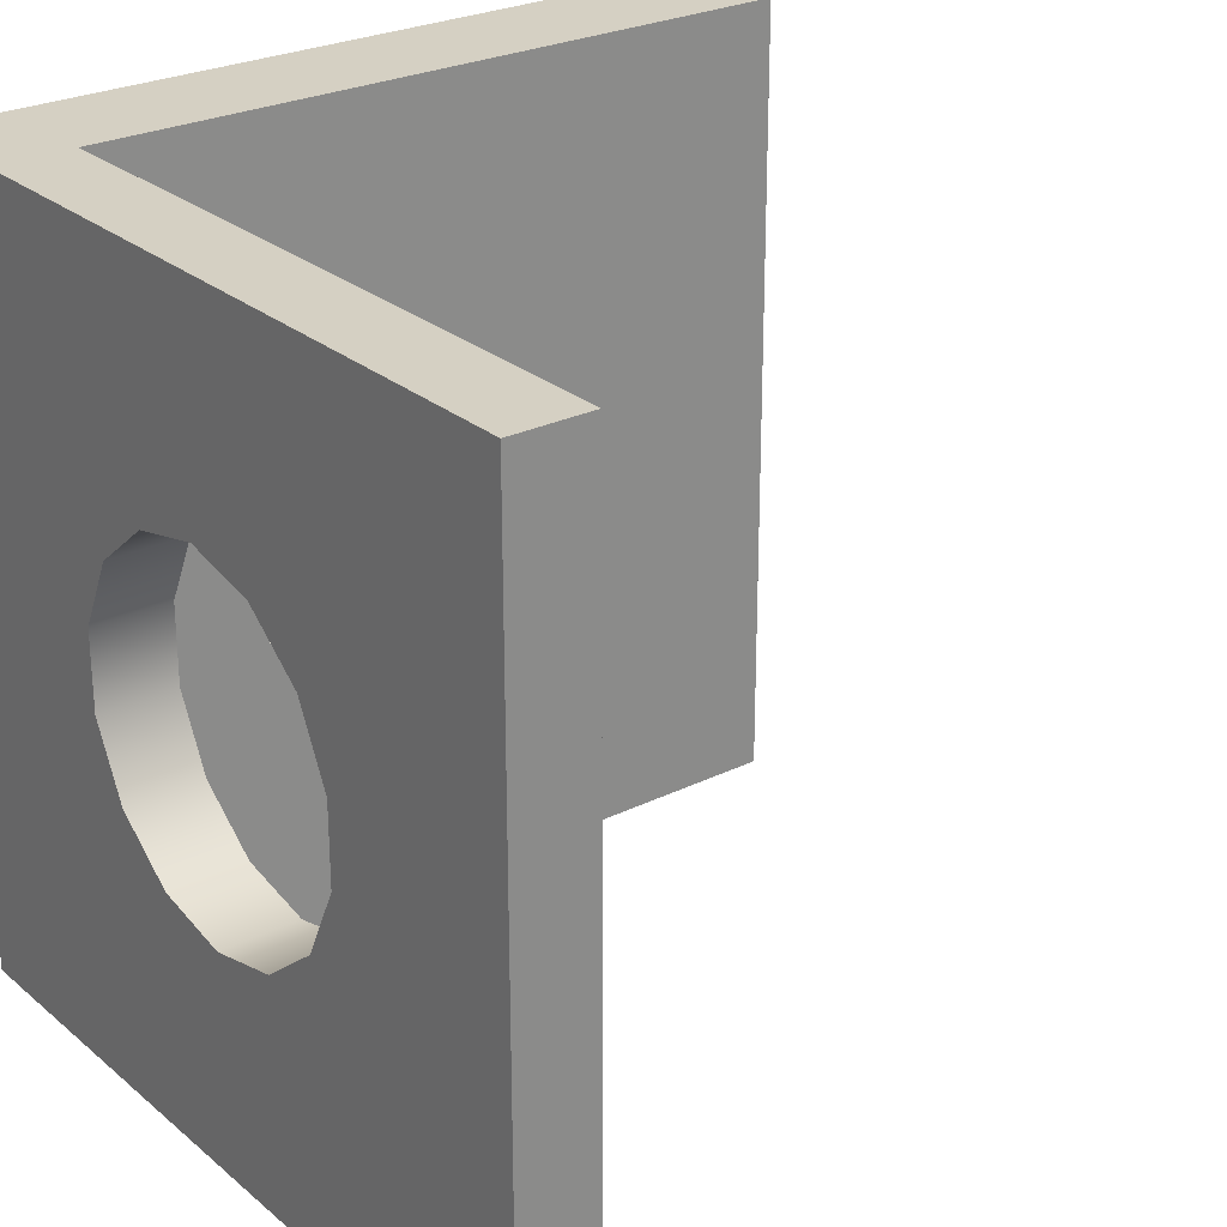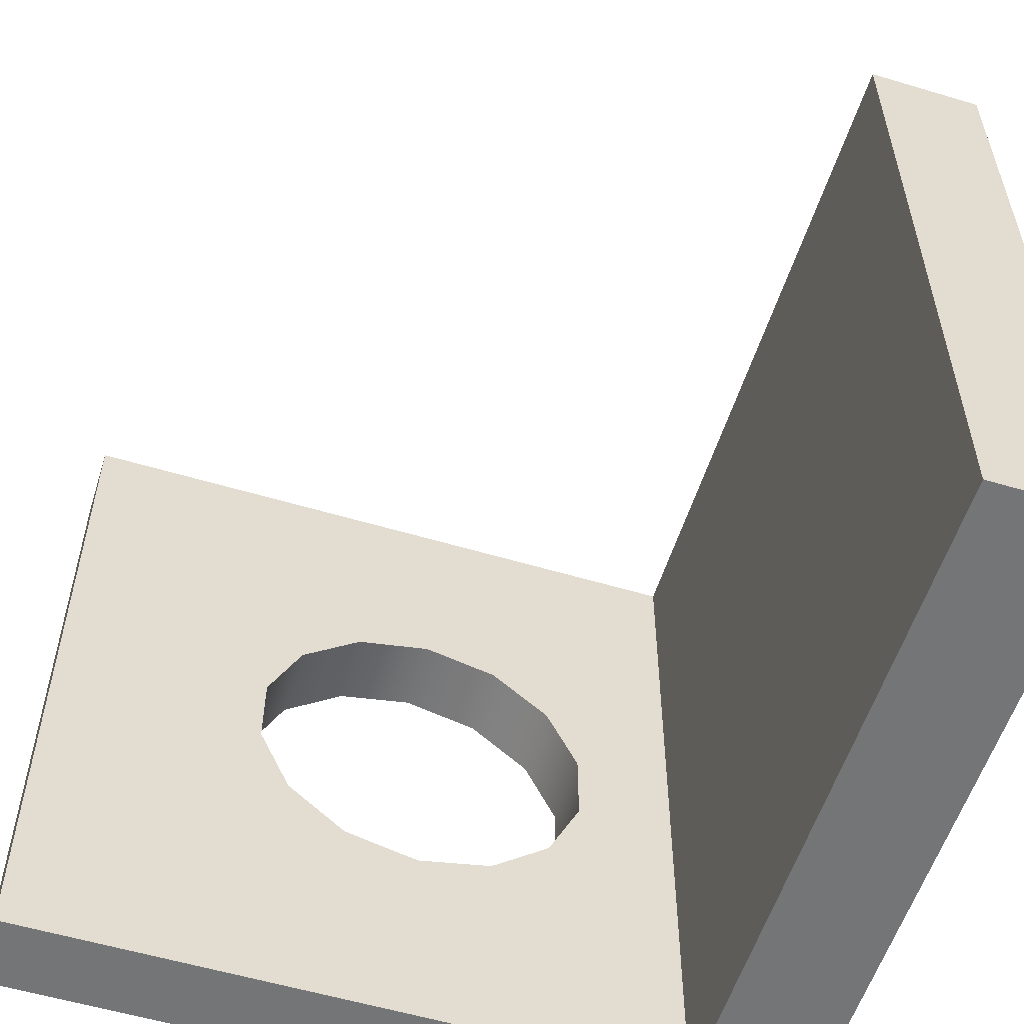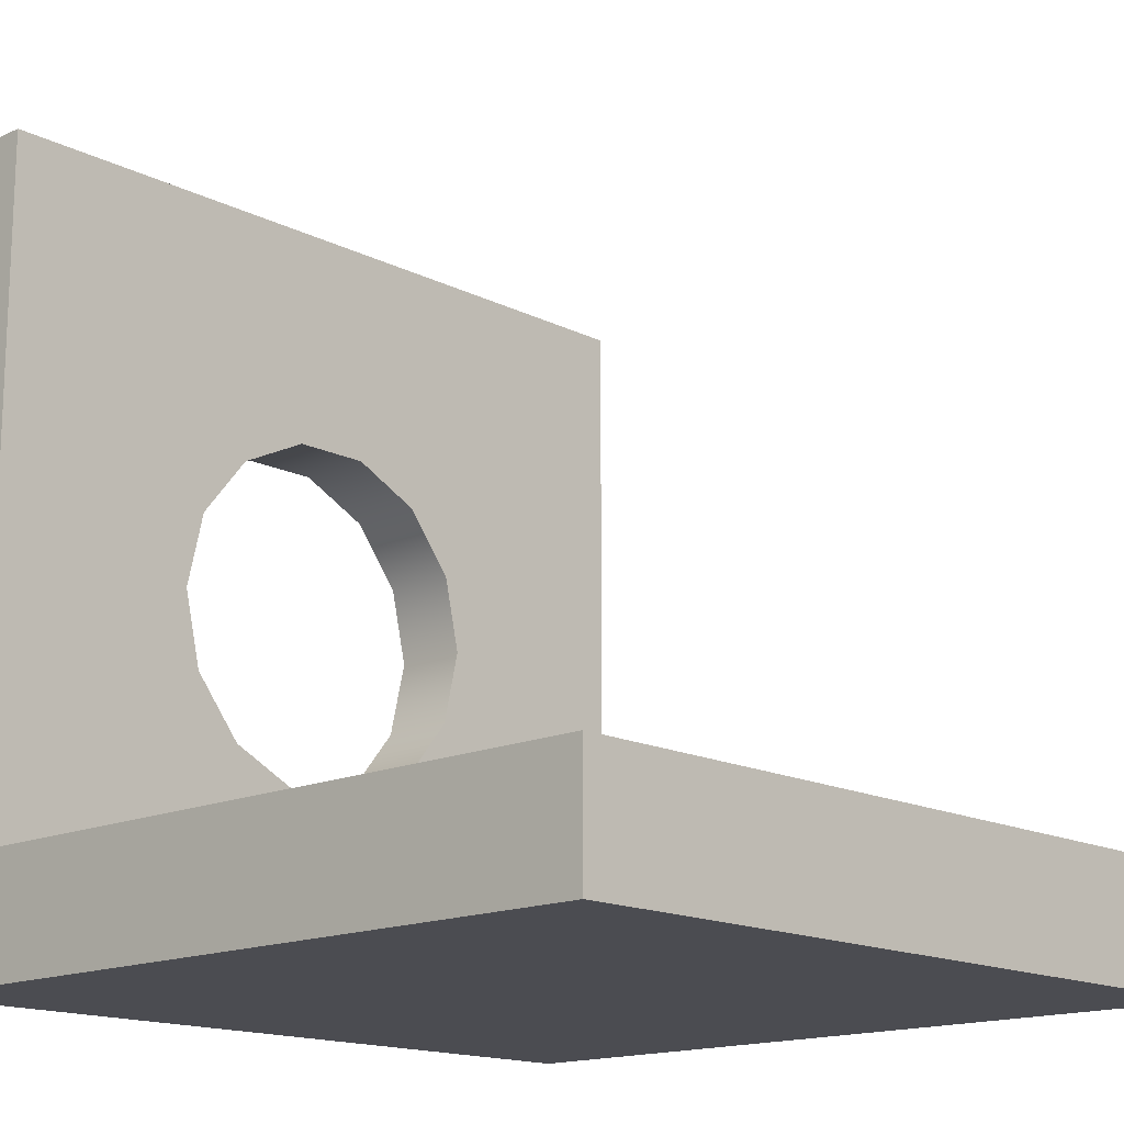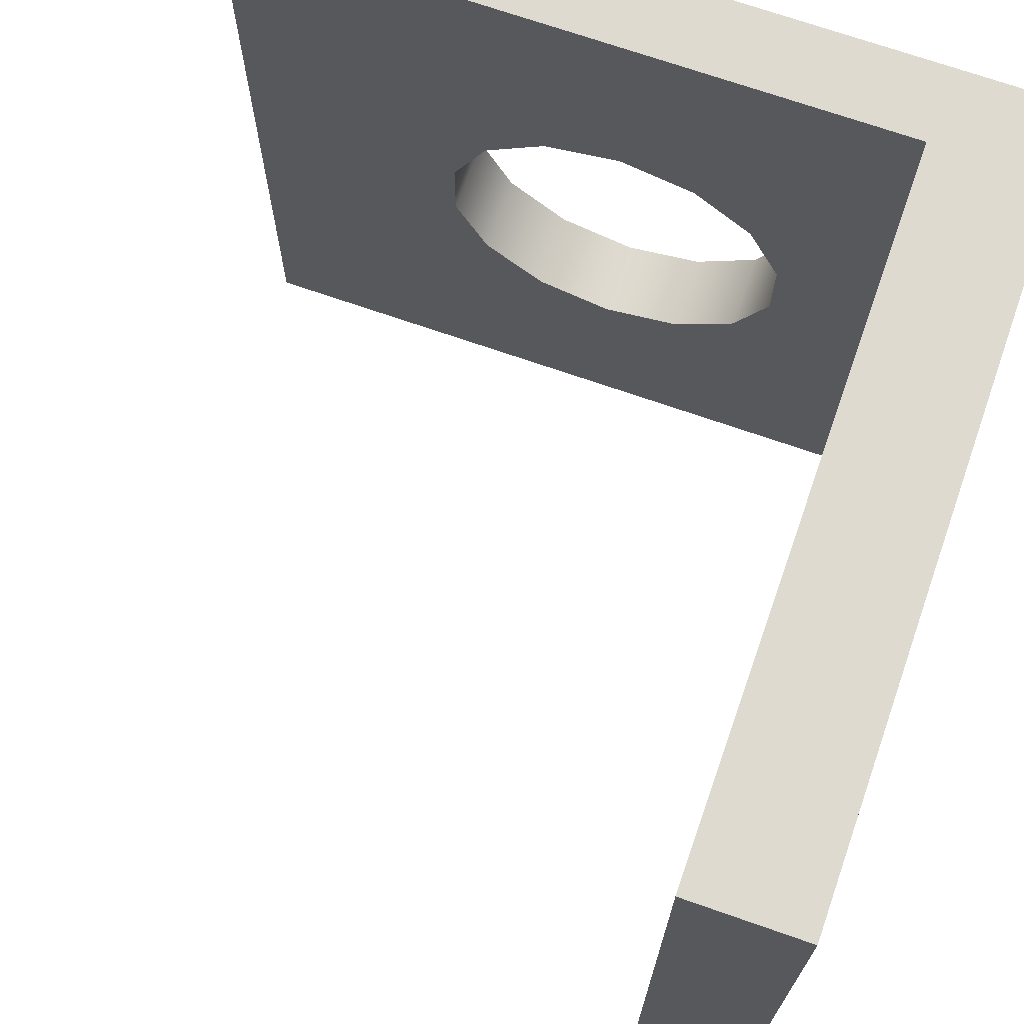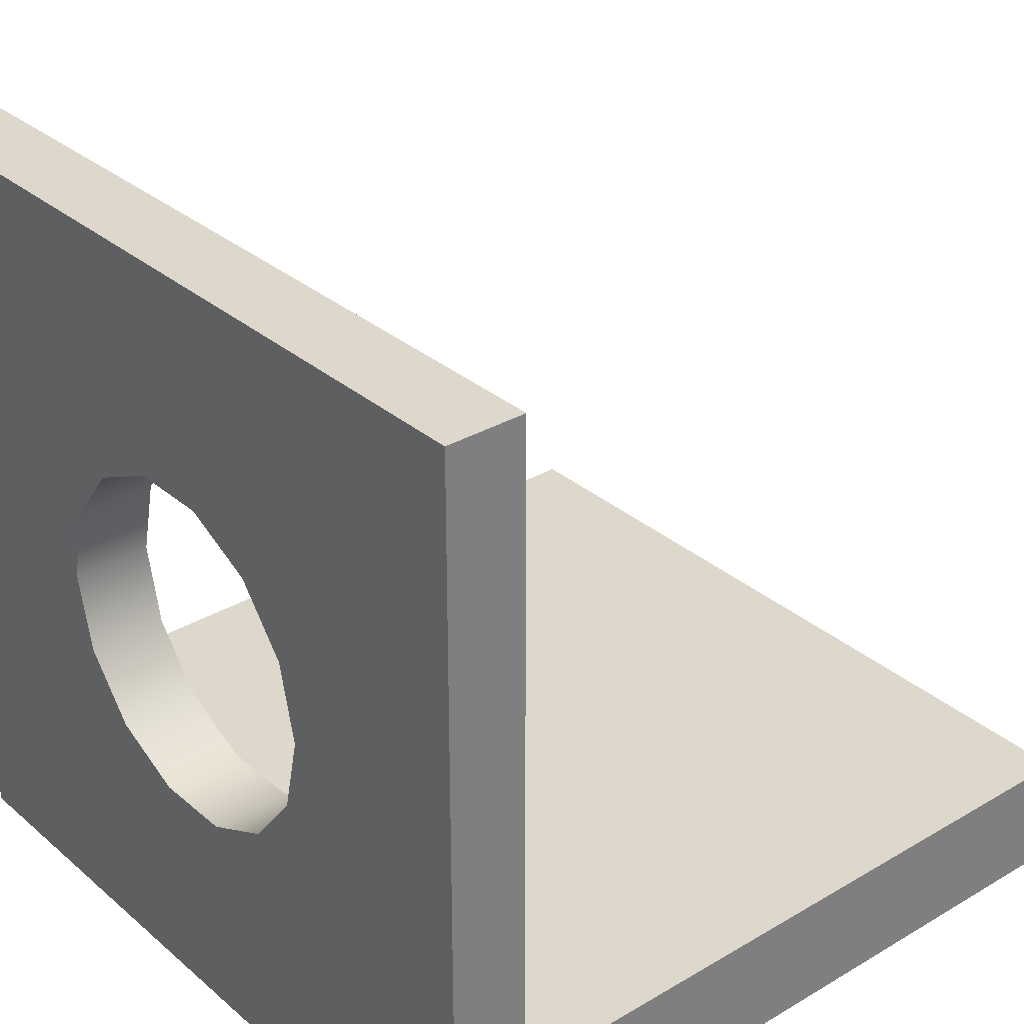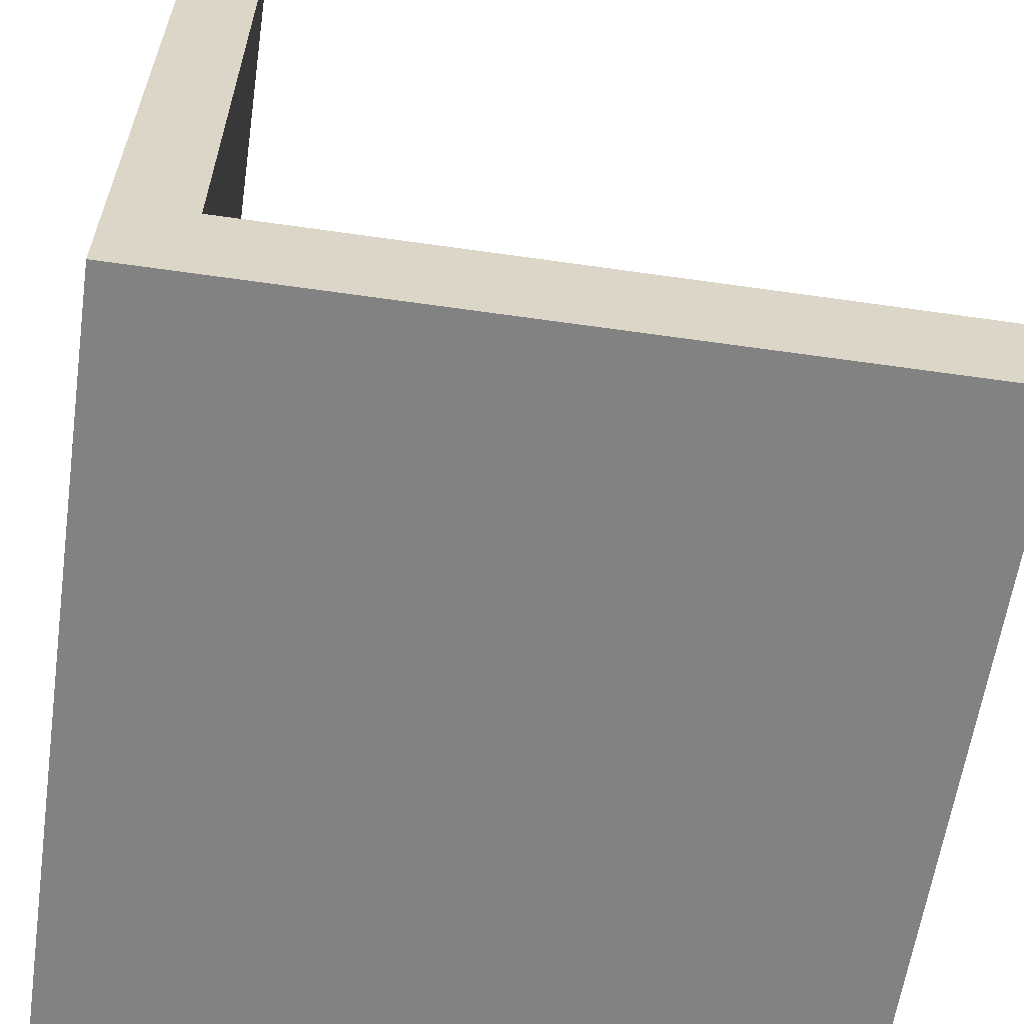
<metadata>
{"format":"obj","ext":"obj","renderer":"f3d","projection":"perspective","resolution":1024,"background":"white","views":[{"elev":26.3,"azim":-37.8,"up":"+Y"},{"elev":-56.4,"azim":72.6,"up":"+Y"},{"elev":-15.5,"azim":43.5,"up":"+Z"},{"elev":70.6,"azim":109.3,"up":"+Y"},{"elev":31.3,"azim":-39.9,"up":"+Z"},{"elev":-60.8,"azim":-8.3,"up":"+Z"}]}
</metadata>
<code>
v  0 22.5 -0
v  0 22.5 -0
v  0 22.5 -0
v  0 20.27 -9.761
v  0 20.27 -9.761
v  0 14.03 -17.59
v  0 14.03 -17.59
v  0 5.009 -21.94
v  0 5.009 -21.94
v  0 -5.009 -21.94
v  0 -5.009 -21.94
v  0 -14.03 -17.59
v  0 -14.03 -17.59
v  0 -20.27 -9.761
v  0 -20.27 -9.761
v  0 -22.5 0
v  0 -22.5 0
v  0 -22.5 0
v  0 -20.27 9.761
v  0 -20.27 9.761
v  0 -14.03 17.59
v  0 -14.03 17.59
v  0 -5.009 21.94
v  0 -5.009 21.94
v  0 5.009 21.94
v  0 5.009 21.94
v  0 14.03 17.59
v  0 14.03 17.59
v  0 20.27 9.761
v  0 20.27 9.761
v  0 -50 50
v  0 -50 50
v  0 -50 50
v  0 -50 -50
v  0 -50 -50
v  0 -50 -50
v  0 50 -50
v  0 50 -50
v  0 50 -50
v  0 50 50
v  0 50 50
v  0 50 50
v  10 22.5 -0
v  10 22.5 -0
v  10 22.5 -0
v  10 20.27 9.761
v  10 20.27 9.761
v  10 14.03 17.59
v  10 14.03 17.59
v  10 5.009 21.94
v  10 5.009 21.94
v  10 -5.009 21.94
v  10 -5.009 21.94
v  10 -14.03 17.59
v  10 -14.03 17.59
v  10 -20.27 9.761
v  10 -20.27 9.761
v  10 -22.5 0
v  10 -22.5 0
v  10 -22.5 0
v  10 -20.27 -9.761
v  10 -20.27 -9.761
v  10 -14.03 -17.59
v  10 -14.03 -17.59
v  10 -5.009 -21.94
v  10 -5.009 -21.94
v  10 5.009 -21.94
v  10 5.009 -21.94
v  10 14.03 -17.59
v  10 14.03 -17.59
v  10 20.27 -9.761
v  10 20.27 -9.761
v  10 -50 50
v  10 -50 50
v  10 -50 50
v  10 50 50
v  10 50 50
v  10 50 50
v  10 50 -35
v  10 50 -35
v  10 50 -35
v  10 -50 -35
v  10 -50 -35
v  10 -50 -35
v  100 -50 -35
v  100 -50 -35
v  100 -50 -35
v  100 -50 -50
v  100 -50 -50
v  100 -50 -50
v  100 50 -50
v  100 50 -50
v  100 50 -50
v  100 50 -35
v  100 50 -35
v  100 50 -35
g 0
g 1
f 37 4 1
f 44 2 5
f 37 1 29
f 47 30 3
f 47 3 45
f 37 6 4
f 72 5 7
f 72 44 5
f 37 8 6
f 70 7 9
f 72 7 70
f 37 10 8
f 68 9 11
f 70 9 68
f 37 12 10
f 66 11 13
f 68 11 66
f 34 14 12
f 64 13 15
f 37 34 12
f 66 13 64
f 31 16 14
f 62 15 17
f 34 31 14
f 64 15 62
f 31 19 16
f 60 18 20
f 62 17 59
f 31 21 19
f 57 20 22
f 60 20 57
f 31 23 21
f 55 22 24
f 57 22 55
f 31 25 23
f 53 24 26
f 55 24 53
f 31 27 25
f 51 26 28
f 53 26 51
f 40 29 27
f 49 28 30
f 40 27 31
f 51 28 49
f 40 37 29
f 49 30 47
f 83 32 35
f 78 42 33
f 78 33 75
f 83 74 32
f 92 36 39
f 88 83 35
f 92 89 36
f 77 38 41
f 80 38 77
f 94 38 80
f 94 91 38
f 79 46 43
f 79 43 71
f 76 48 46
f 79 76 46
f 73 50 48
f 76 73 48
f 73 52 50
f 73 54 52
f 73 56 54
f 73 58 56
f 73 61 58
f 82 63 61
f 82 61 73
f 82 65 63
f 79 67 65
f 82 79 65
f 79 69 67
f 79 71 69
f 95 81 84
f 88 85 83
f 95 84 86
f 93 87 90
f 96 87 93

</code>
